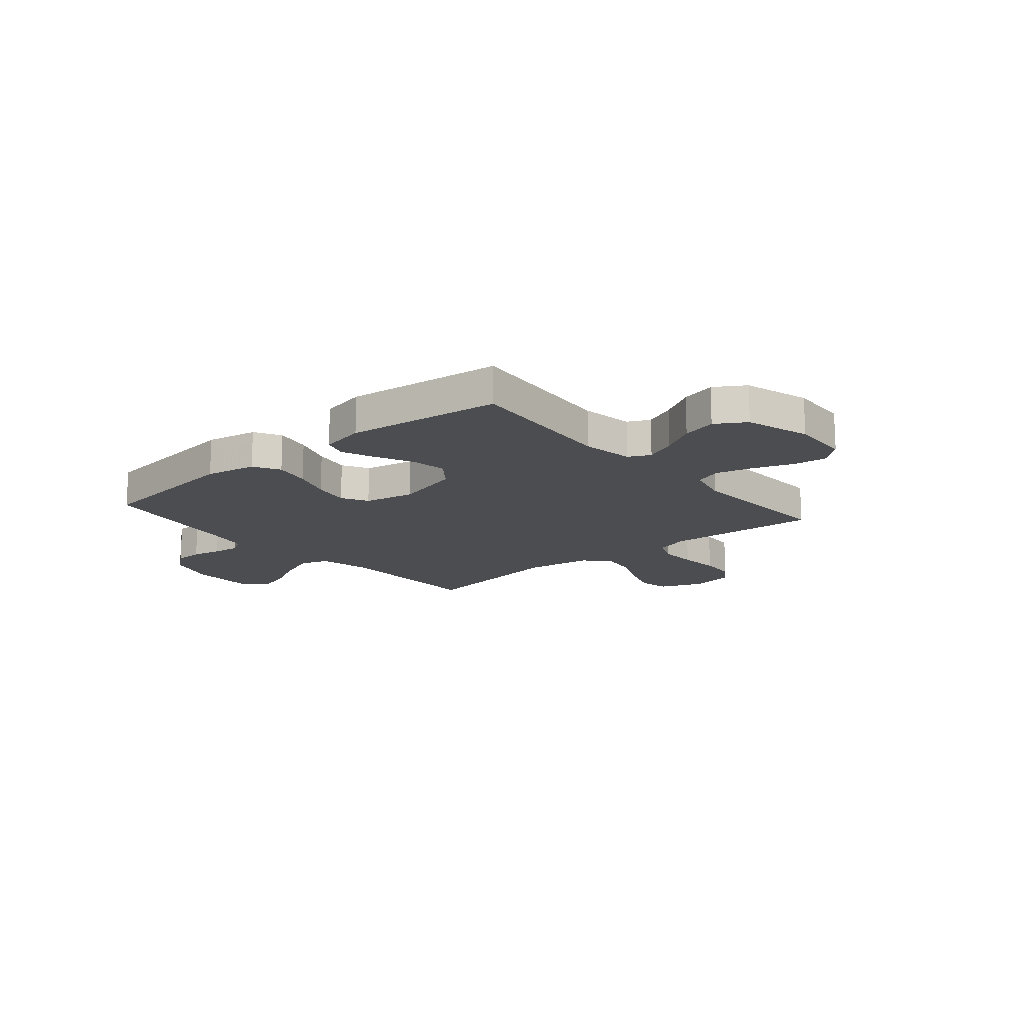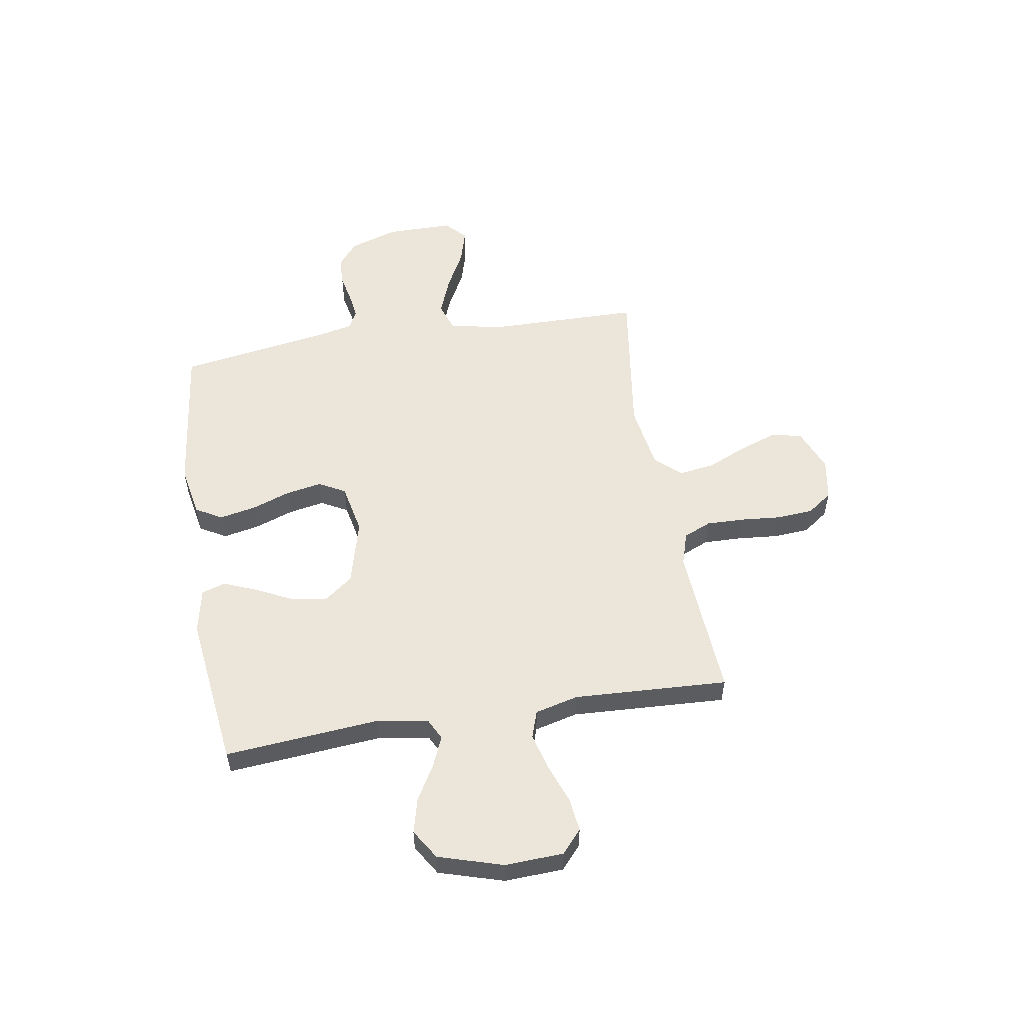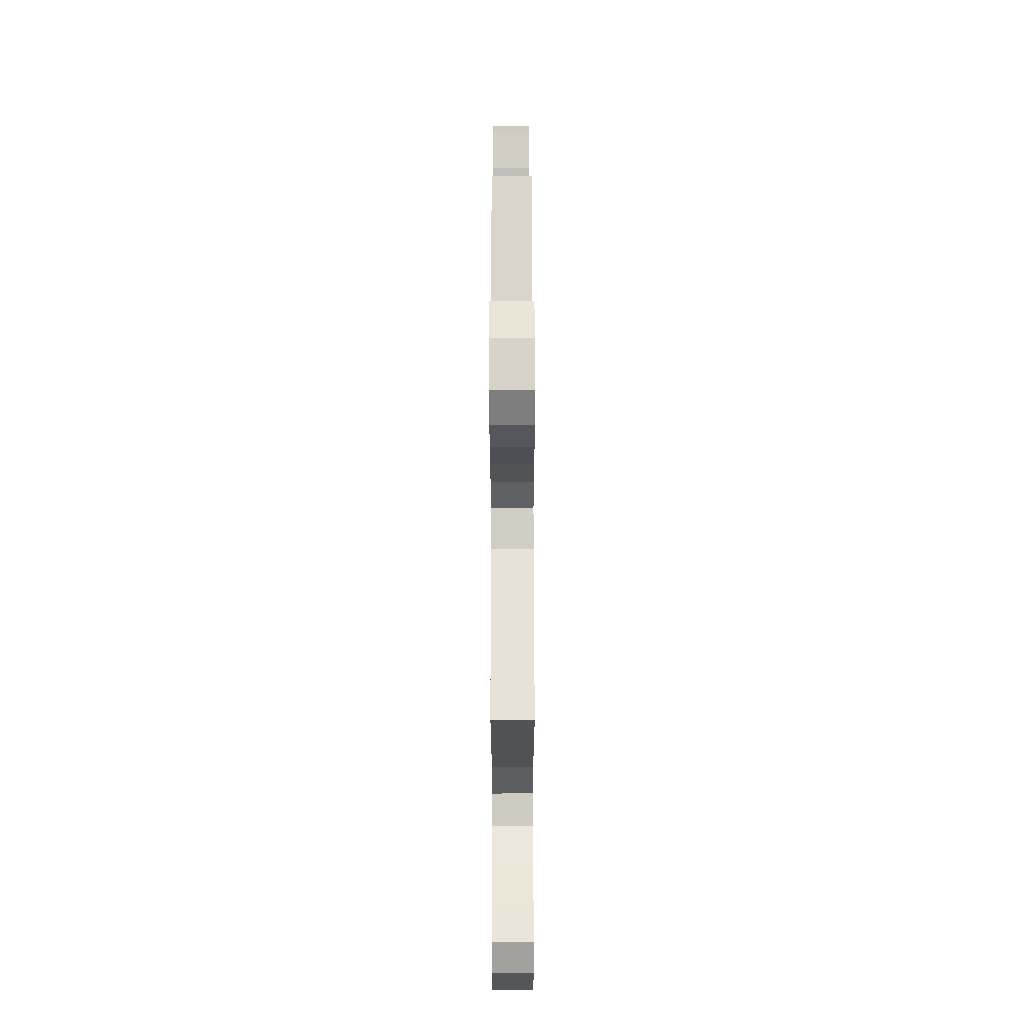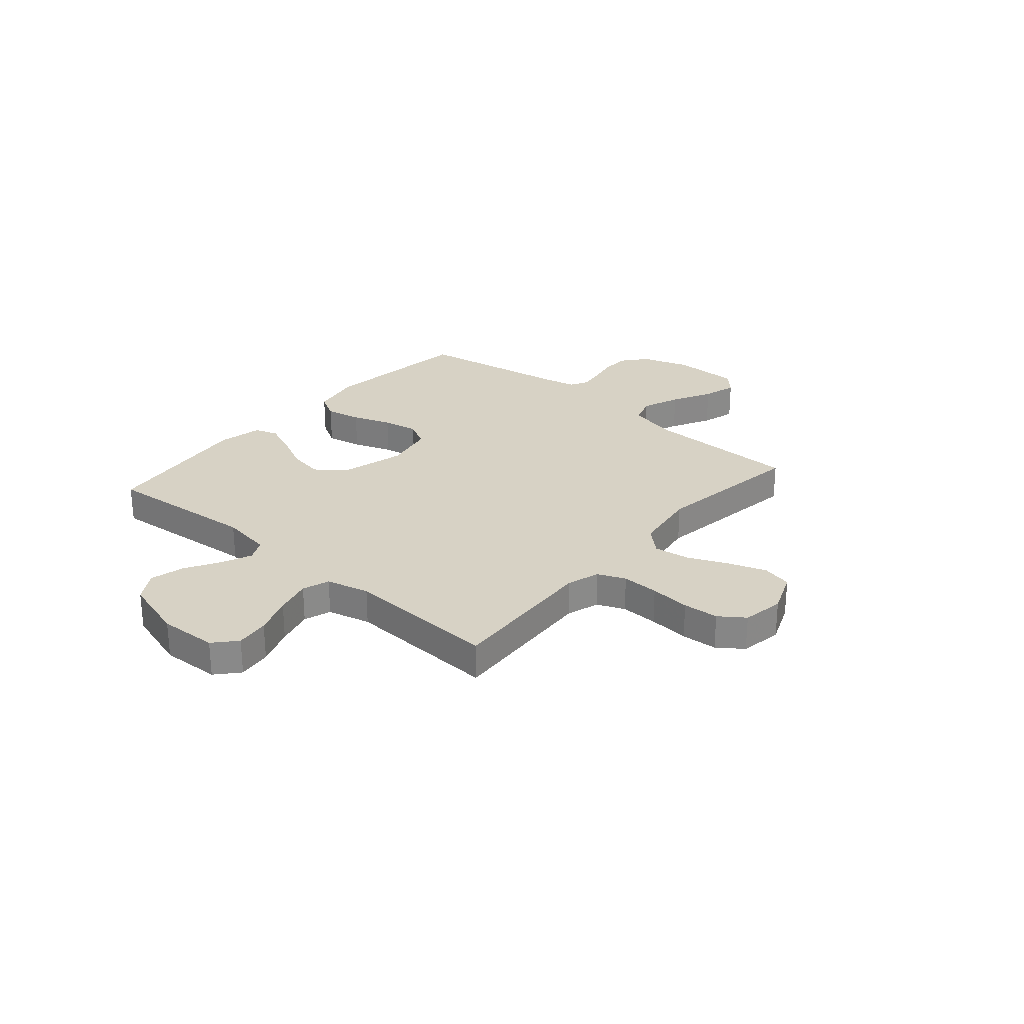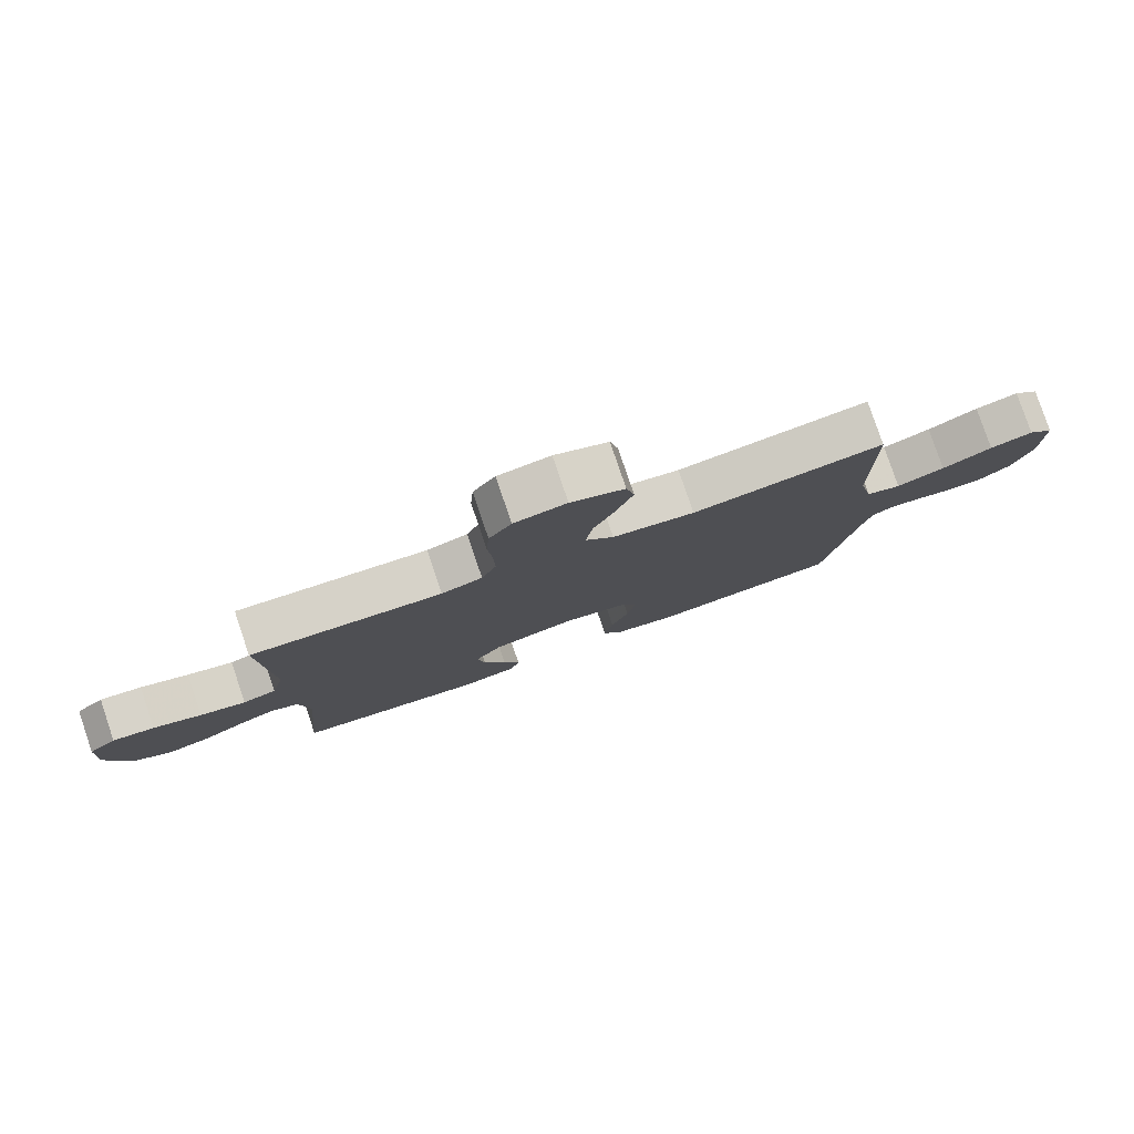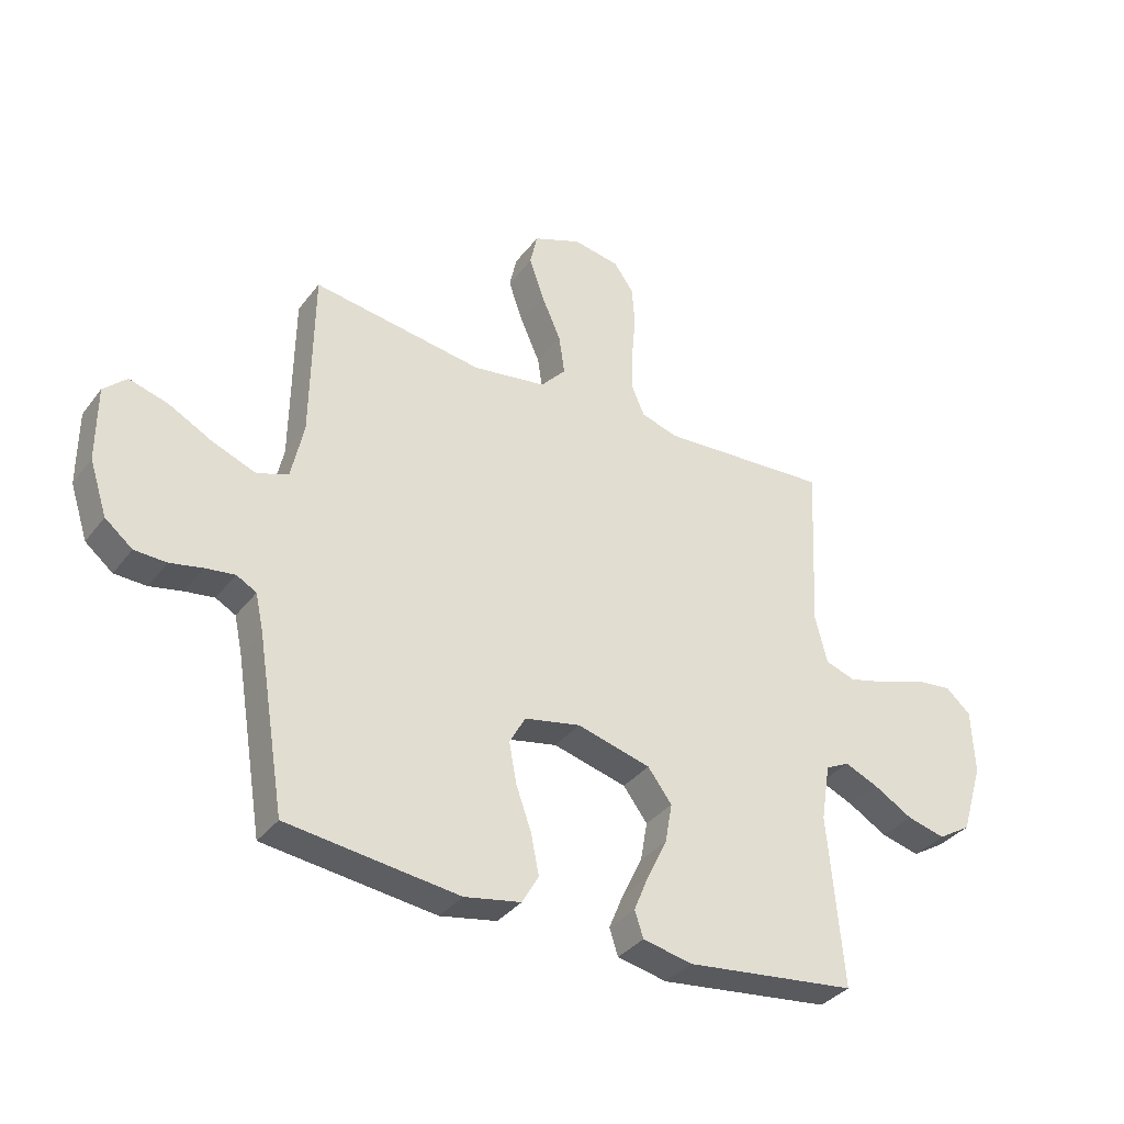
<metadata>
{"format":"obj","ext":"obj","renderer":"f3d","projection":"perspective","resolution":1024,"background":"white","views":[{"elev":-15.6,"azim":-139.7,"up":"+Y"},{"elev":54.4,"azim":-99.4,"up":"+Y"},{"elev":66.5,"azim":-90.1,"up":"+Z"},{"elev":27.3,"azim":-49.3,"up":"+Y"},{"elev":79.7,"azim":-18.7,"up":"+Z"},{"elev":-35.5,"azim":147.9,"up":"+Z"}]}
</metadata>
<code>
v 0.5 0.07 -0.5
v 0.2 0.07 -0.536
v 0.101 0.07 -0.517
v 0.072 0.07 -0.466
v 0.086 0.07 -0.396
v 0.113 0.07 -0.32
v 0.126 0.07 -0.25
v 0.098 0.07 -0.199
v 0 0.07 -0.179
v -0.129 0.07 -0.213
v -0.171 0.07 -0.269
v -0.159 0.07 -0.338
v -0.124 0.07 -0.41
v -0.098 0.07 -0.473
v -0.113 0.07 -0.519
v -0.2 0.07 -0.537
v -0.5 0.07 -0.5
v -0.474 0.07 -0.2
v -0.49 0.07 -0.1
v -0.532 0.07 -0.079
v -0.592 0.07 -0.105
v -0.659 0.07 -0.144
v -0.726 0.07 -0.161
v -0.784 0.07 -0.125
v -0.822 0.07 0
v -0.817 0.07 0.114
v -0.773 0.07 0.153
v -0.707 0.07 0.145
v -0.631 0.07 0.117
v -0.559 0.07 0.098
v -0.506 0.07 0.116
v -0.485 0.07 0.2
v -0.5 0.07 0.5
v -0.2 0.07 0.481
v -0.136 0.07 0.501
v -0.113 0.07 0.555
v -0.115 0.07 0.628
v -0.122 0.07 0.707
v -0.117 0.07 0.777
v -0.082 0.07 0.826
v 0 0.07 0.84
v 0.084 0.07 0.806
v 0.097 0.07 0.747
v 0.071 0.07 0.673
v 0.037 0.07 0.596
v 0.027 0.07 0.526
v 0.071 0.07 0.477
v 0.2 0.07 0.457
v 0.5 0.07 0.5
v 0.504 0.07 0.2
v 0.526 0.07 0.099
v 0.581 0.07 0.08
v 0.656 0.07 0.109
v 0.734 0.07 0.15
v 0.801 0.07 0.169
v 0.841 0.07 0.131
v 0.841 0.07 0
v 0.81 0.07 -0.094
v 0.762 0.07 -0.133
v 0.706 0.07 -0.135
v 0.649 0.07 -0.123
v 0.598 0.07 -0.116
v 0.563 0.07 -0.135
v 0.549 0.07 -0.2
v 0.5 0 -0.5
v 0.2 0 -0.536
v 0.101 0 -0.517
v 0.072 0 -0.466
v 0.086 0 -0.396
v 0.113 0 -0.32
v 0.126 0 -0.25
v 0.098 0 -0.199
v 0 0 -0.179
v -0.129 0 -0.213
v -0.171 0 -0.269
v -0.159 0 -0.338
v -0.124 0 -0.41
v -0.098 0 -0.473
v -0.113 0 -0.519
v -0.2 0 -0.537
v -0.5 0 -0.5
v -0.474 0 -0.2
v -0.49 0 -0.1
v -0.532 0 -0.079
v -0.592 0 -0.105
v -0.659 0 -0.144
v -0.726 0 -0.161
v -0.784 0 -0.125
v -0.822 0 0
v -0.817 0 0.114
v -0.773 0 0.153
v -0.707 0 0.145
v -0.631 0 0.117
v -0.559 0 0.098
v -0.506 0 0.116
v -0.485 0 0.2
v -0.5 0 0.5
v -0.2 0 0.481
v -0.136 0 0.501
v -0.113 0 0.555
v -0.115 0 0.628
v -0.122 0 0.707
v -0.117 0 0.777
v -0.082 0 0.826
v 0 0 0.84
v 0.084 0 0.806
v 0.097 0 0.747
v 0.071 0 0.673
v 0.037 0 0.596
v 0.027 0 0.526
v 0.071 0 0.477
v 0.2 0 0.457
v 0.5 0 0.5
v 0.504 0 0.2
v 0.526 0 0.099
v 0.581 0 0.08
v 0.656 0 0.109
v 0.734 0 0.15
v 0.801 0 0.169
v 0.841 0 0.131
v 0.841 0 0
v 0.81 0 -0.094
v 0.762 0 -0.133
v 0.706 0 -0.135
v 0.649 0 -0.123
v 0.598 0 -0.116
v 0.563 0 -0.135
v 0.549 0 -0.2
f 58 59 60 61
f 58 61 62
f 57 58 62
f 56 57 62
f 53 54 55 56
f 52 53 56 62
f 51 52 62 63
f 48 49 50
f 47 48 50 51
f 42 43 44 45
f 40 41 42 45
f 40 45 46
f 37 38 39 40
f 36 37 40 46
f 35 36 46 47
f 32 33 34
f 31 32 34 35
f 26 27 28 29
f 26 29 30
f 25 26 30
f 24 25 30 31
f 21 22 23 24
f 20 21 24 31
f 15 16 17 18
f 15 18 19
f 12 13 14 15
f 12 15 19
f 11 12 19
f 10 11 19
f 9 10 19 20
f 3 4 5 6
f 3 6 7
f 64 1 2 3
f 64 3 7
f 63 64 7 8
f 51 63 8 9
f 31 35 47 51
f 9 20 31 51
f 125 124 123 122
f 126 125 122
f 126 122 121
f 126 121 120
f 120 119 118 117
f 126 120 117 116
f 127 126 116 115
f 114 113 112
f 115 114 112 111
f 109 108 107 106
f 109 106 105 104
f 110 109 104
f 104 103 102 101
f 110 104 101 100
f 111 110 100 99
f 98 97 96
f 99 98 96 95
f 93 92 91 90
f 94 93 90
f 94 90 89
f 95 94 89 88
f 88 87 86 85
f 95 88 85 84
f 82 81 80 79
f 83 82 79
f 79 78 77 76
f 83 79 76
f 83 76 75
f 83 75 74
f 84 83 74 73
f 70 69 68 67
f 71 70 67
f 67 66 65 128
f 71 67 128
f 72 71 128 127
f 73 72 127 115
f 115 111 99 95
f 115 95 84 73
f 1 65 66 2
f 2 66 67 3
f 3 67 68 4
f 4 68 69 5
f 5 69 70 6
f 6 70 71 7
f 7 71 72 8
f 8 72 73 9
f 9 73 74 10
f 10 74 75 11
f 11 75 76 12
f 12 76 77 13
f 13 77 78 14
f 14 78 79 15
f 15 79 80 16
f 16 80 81 17
f 17 81 82 18
f 18 82 83 19
f 19 83 84 20
f 20 84 85 21
f 21 85 86 22
f 22 86 87 23
f 23 87 88 24
f 24 88 89 25
f 25 89 90 26
f 26 90 91 27
f 27 91 92 28
f 28 92 93 29
f 29 93 94 30
f 30 94 95 31
f 31 95 96 32
f 32 96 97 33
f 33 97 98 34
f 34 98 99 35
f 35 99 100 36
f 36 100 101 37
f 37 101 102 38
f 38 102 103 39
f 39 103 104 40
f 40 104 105 41
f 41 105 106 42
f 42 106 107 43
f 43 107 108 44
f 44 108 109 45
f 45 109 110 46
f 46 110 111 47
f 47 111 112 48
f 48 112 113 49
f 49 113 114 50
f 50 114 115 51
f 51 115 116 52
f 52 116 117 53
f 53 117 118 54
f 54 118 119 55
f 55 119 120 56
f 56 120 121 57
f 57 121 122 58
f 58 122 123 59
f 59 123 124 60
f 60 124 125 61
f 61 125 126 62
f 62 126 127 63
f 63 127 128 64
f 64 128 65 1

</code>
